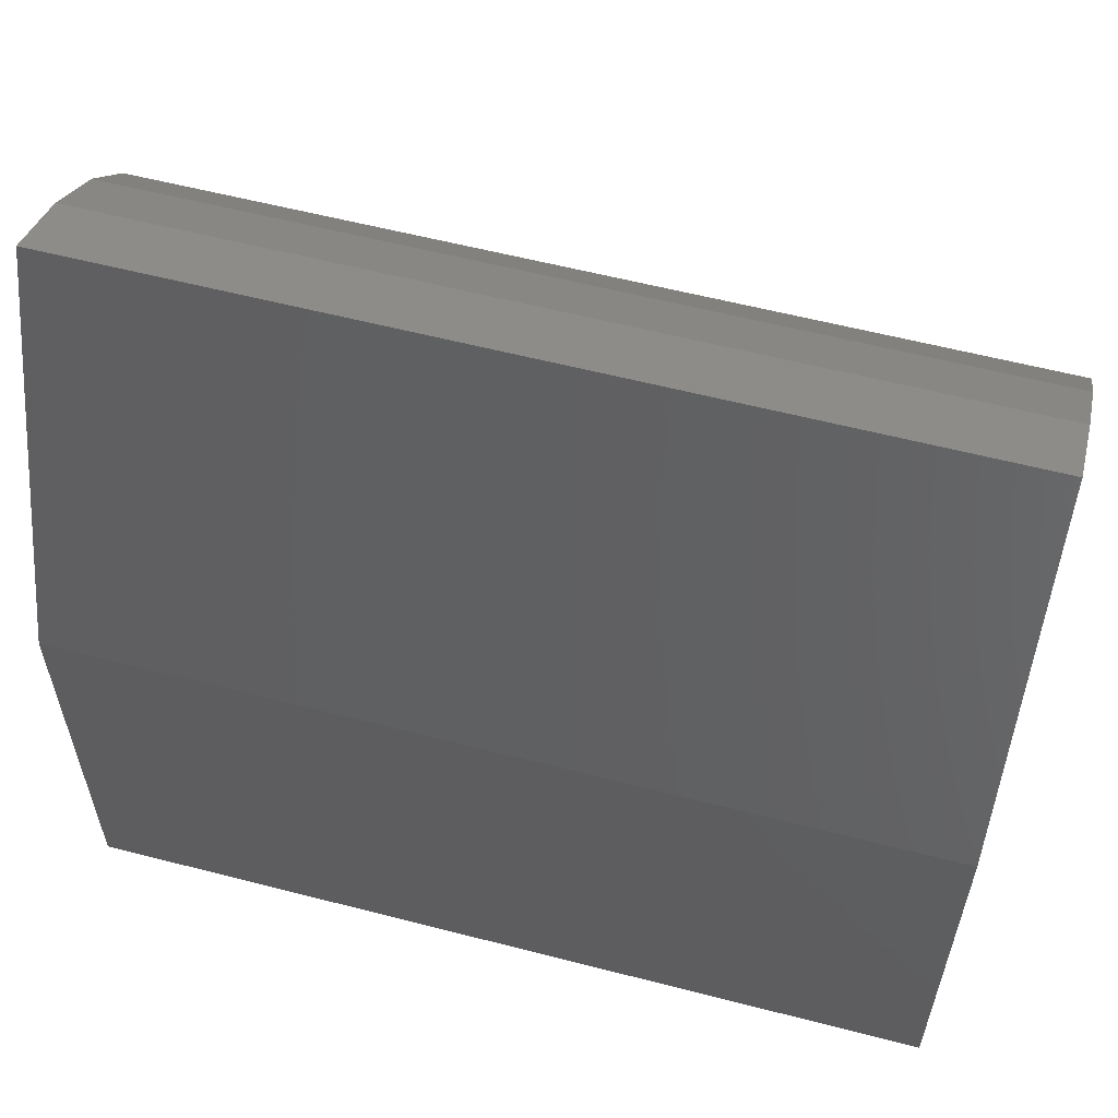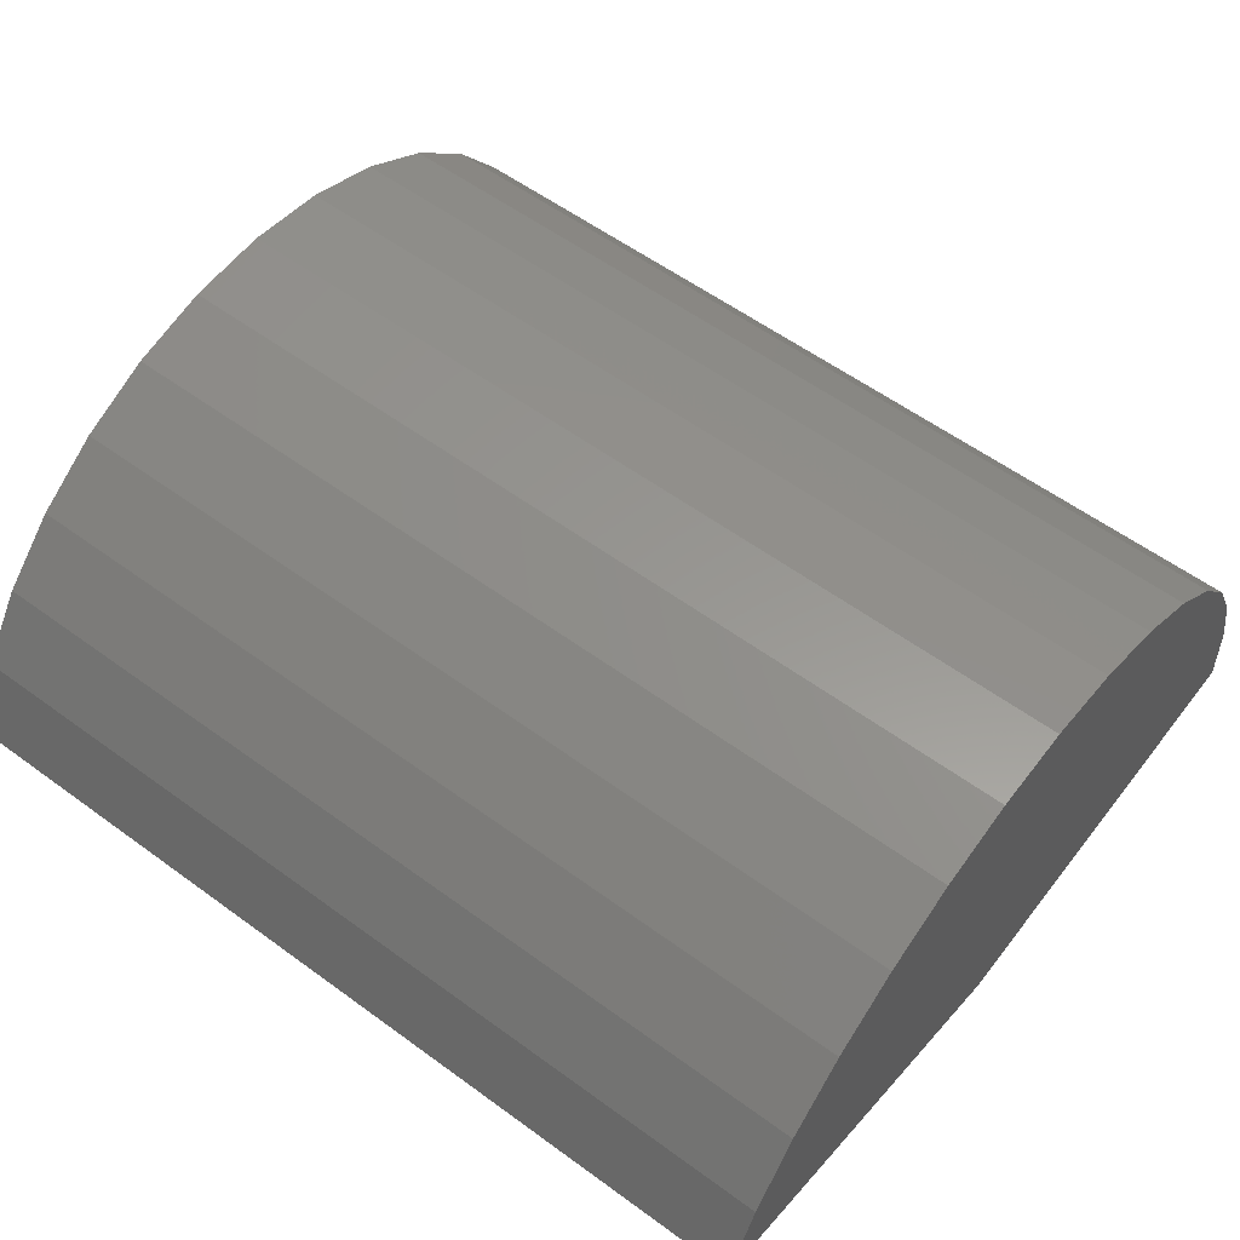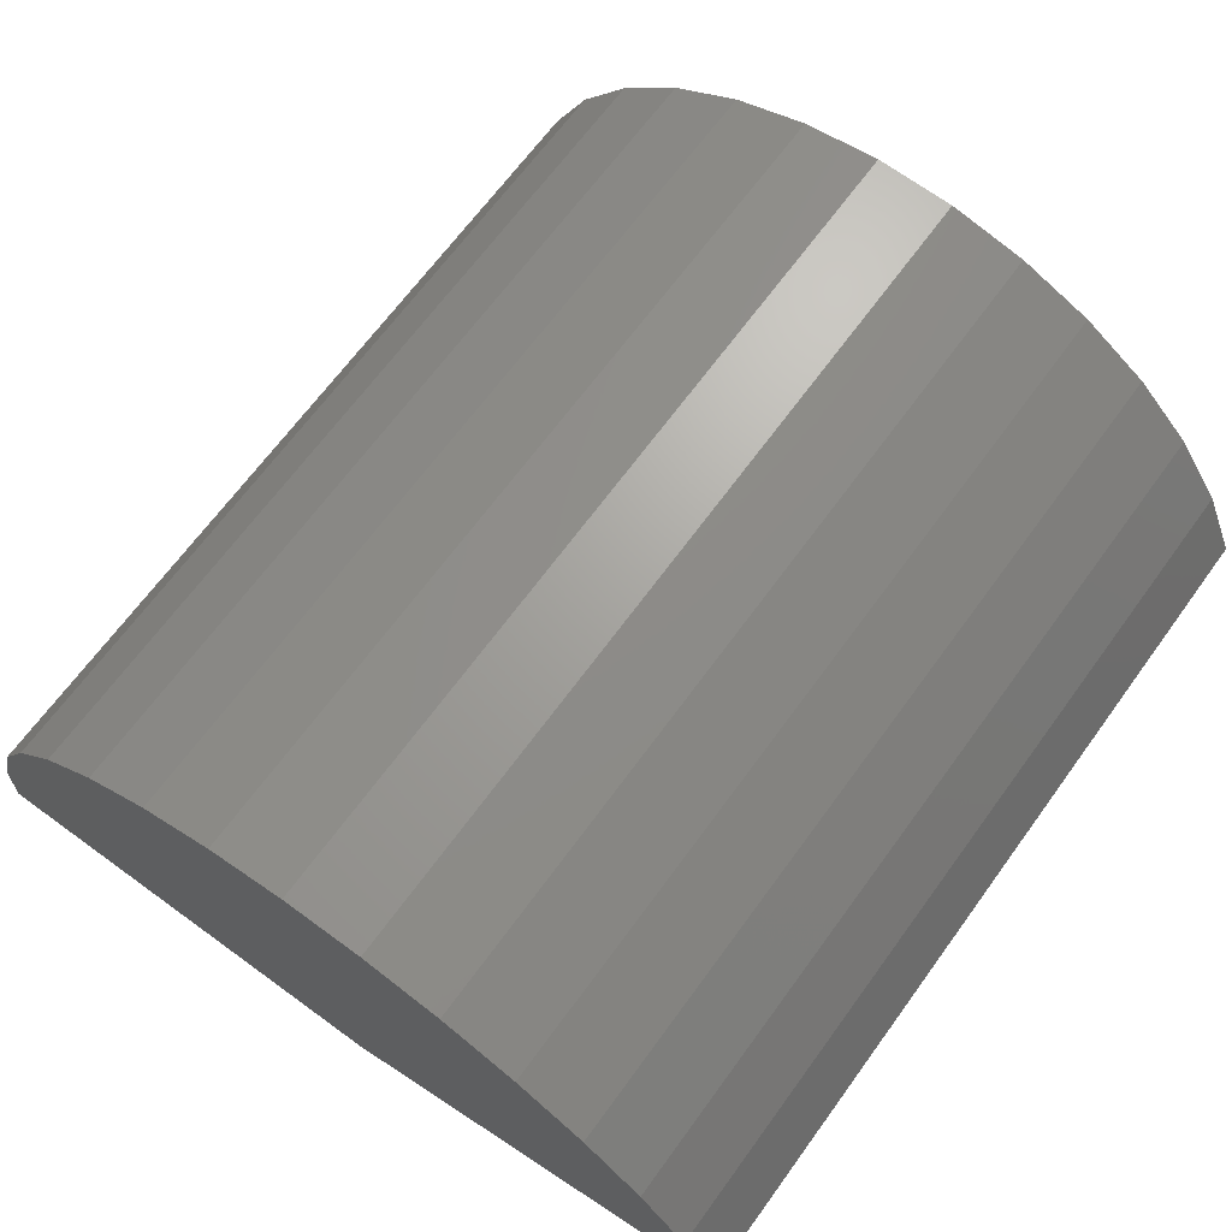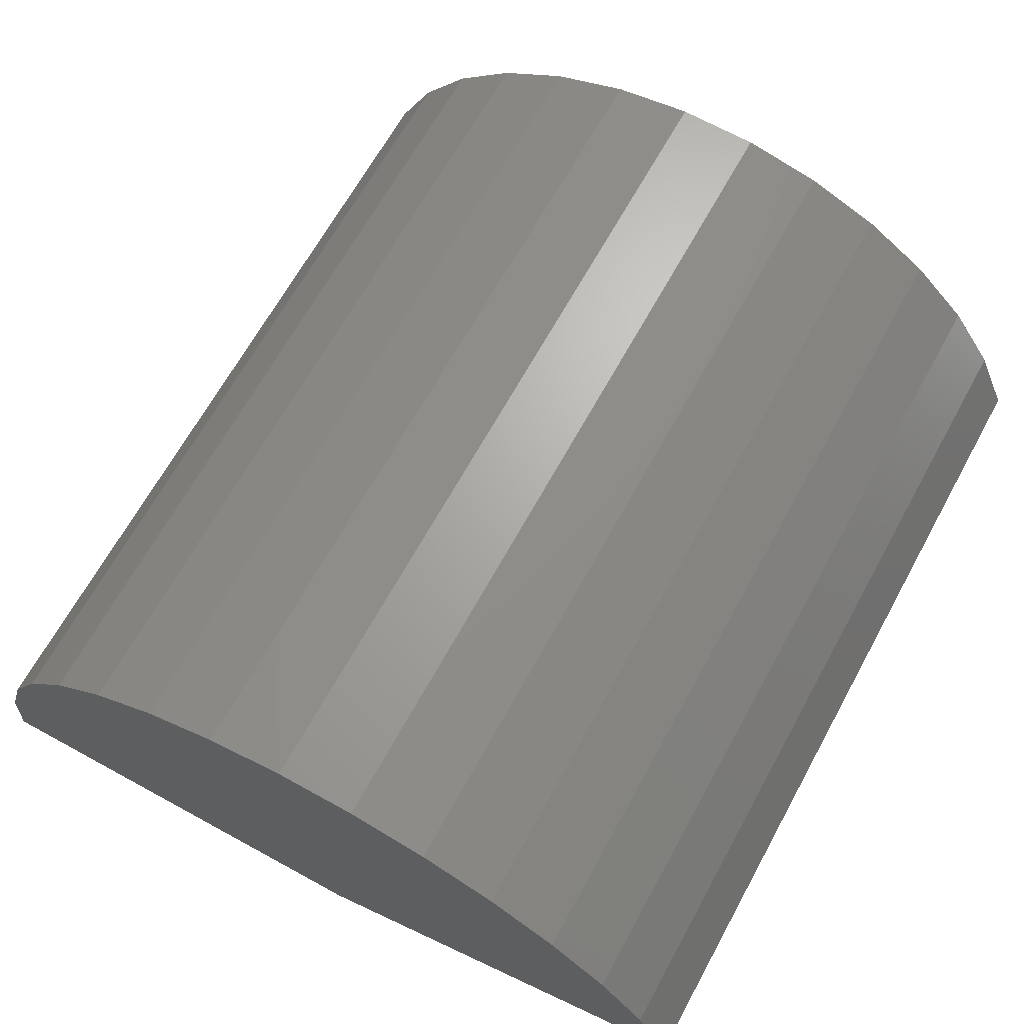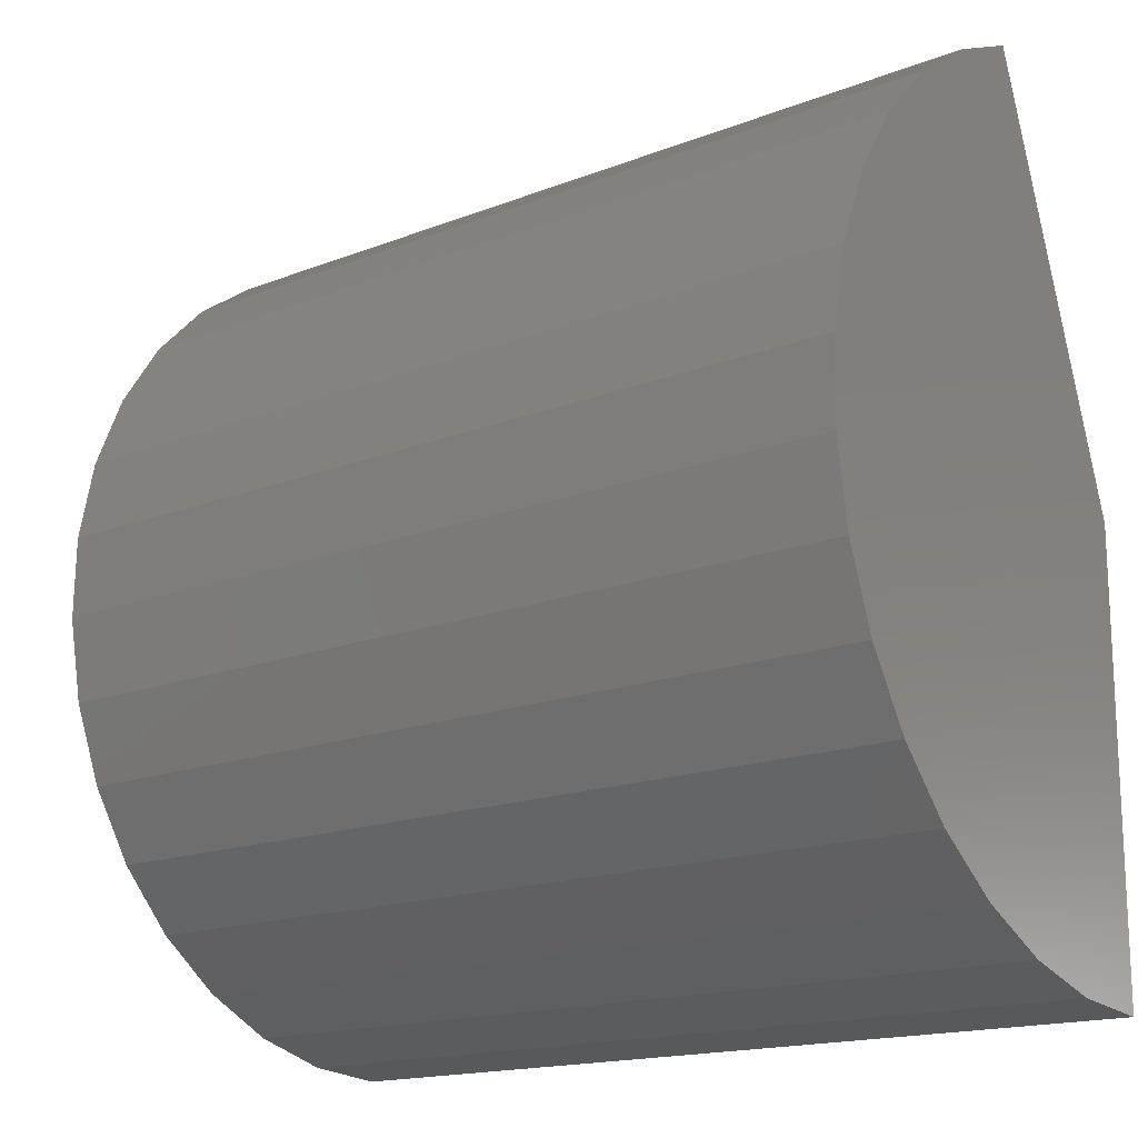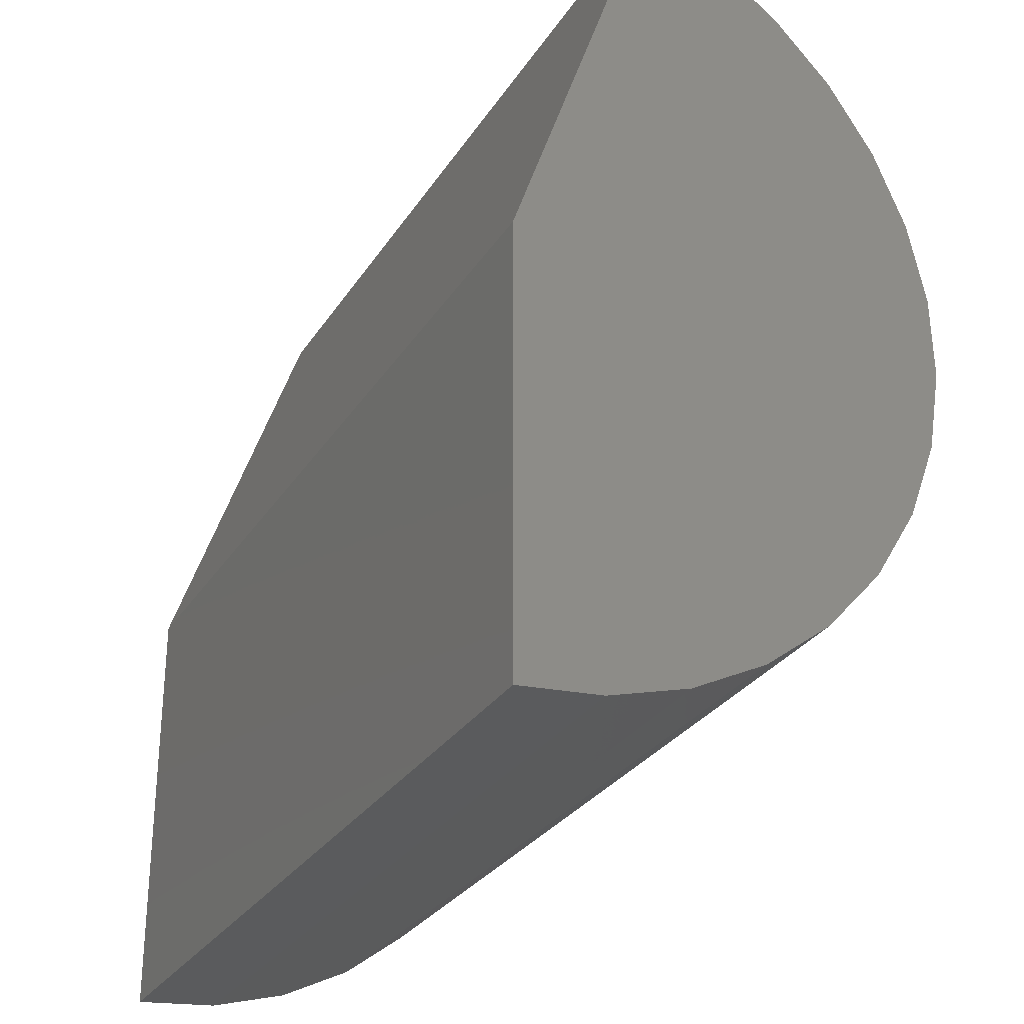
<metadata>
{"format":"stl","ext":"stl","renderer":"f3d","projection":"perspective","resolution":1024,"background":"white","views":[{"elev":58.7,"azim":-165.1,"up":"+Y"},{"elev":57.7,"azim":-142.8,"up":"+Z"},{"elev":67.5,"azim":126.1,"up":"+Z"},{"elev":66.6,"azim":118.8,"up":"+Z"},{"elev":-16.4,"azim":38.7,"up":"+Y"},{"elev":-29.2,"azim":-116.6,"up":"+Y"}]}
</metadata>
<code>
# stl→obj: 35 verts, 66 faces
v 0.007812 -0.007676 0.001454
v 0.007812 -0.007812 0
v 0.007812 0 0
v 0.007812 0.00678 0.003881
v 0.007812 -0.005721 0.00532
v 0.007812 -0.006612 0.004162
v 0.007812 0.005939 0.005076
v 0.007812 -0.004631 0.006292
v 0.007812 -0.003379 0.007044
v 0.007812 0.007384 0.002551
v 0.007812 -0.007271 0.002858
v 0.007812 0.00489 0.006093
v 0.007812 0.003671 0.006897
v 0.007812 0.002322 0.007459
v 0.007812 0.0008932 0.007761
v 0.007812 -0.0005674 0.007792
v 0.007812 -0.002008 0.00755
v -0.007812 0 0
v -0.007812 -0.007812 0
v -0.007812 -0.007676 0.001454
v -0.007812 -0.006612 0.004162
v -0.007812 -0.005721 0.00532
v -0.007812 0.00678 0.003881
v -0.007812 0.005939 0.005076
v -0.007812 -0.004631 0.006292
v -0.007812 -0.003379 0.007044
v -0.007812 0.007384 0.002551
v -0.007812 -0.007271 0.002858
v -0.007812 0.00489 0.006093
v -0.007812 -0.002008 0.00755
v -0.007812 -0.0005674 0.007792
v -0.007812 0.0008932 0.007761
v -0.007812 0.002322 0.007459
v -0.007812 0.003671 0.006897
v 3.469e-18 0 0
f 1 2 3
f 4 5 6
f 7 5 4
f 7 8 5
f 9 8 7
f 10 4 6
f 10 6 11
f 10 11 1
f 10 1 3
f 12 13 14
f 12 14 15
f 12 15 16
f 12 16 17
f 12 17 9
f 12 9 7
f 18 19 20
f 21 22 23
f 23 22 24
f 22 25 24
f 24 25 26
f 27 18 20
f 27 20 28
f 27 28 21
f 27 21 23
f 29 24 26
f 29 26 30
f 29 30 31
f 29 31 32
f 29 32 33
f 29 33 34
f 2 19 3
f 19 35 3
f 18 35 19
f 3 27 10
f 3 35 27
f 27 35 18
f 10 27 4
f 4 27 23
f 4 23 7
f 7 23 24
f 7 24 12
f 12 24 29
f 12 29 13
f 13 29 34
f 13 34 14
f 14 34 33
f 14 33 15
f 15 33 32
f 15 32 16
f 16 32 31
f 16 31 17
f 17 31 30
f 17 30 9
f 9 30 26
f 9 26 8
f 8 26 25
f 8 25 5
f 5 25 22
f 5 22 6
f 6 22 21
f 6 21 11
f 11 21 28
f 11 28 1
f 1 28 20
f 1 20 2
f 2 20 19

</code>
